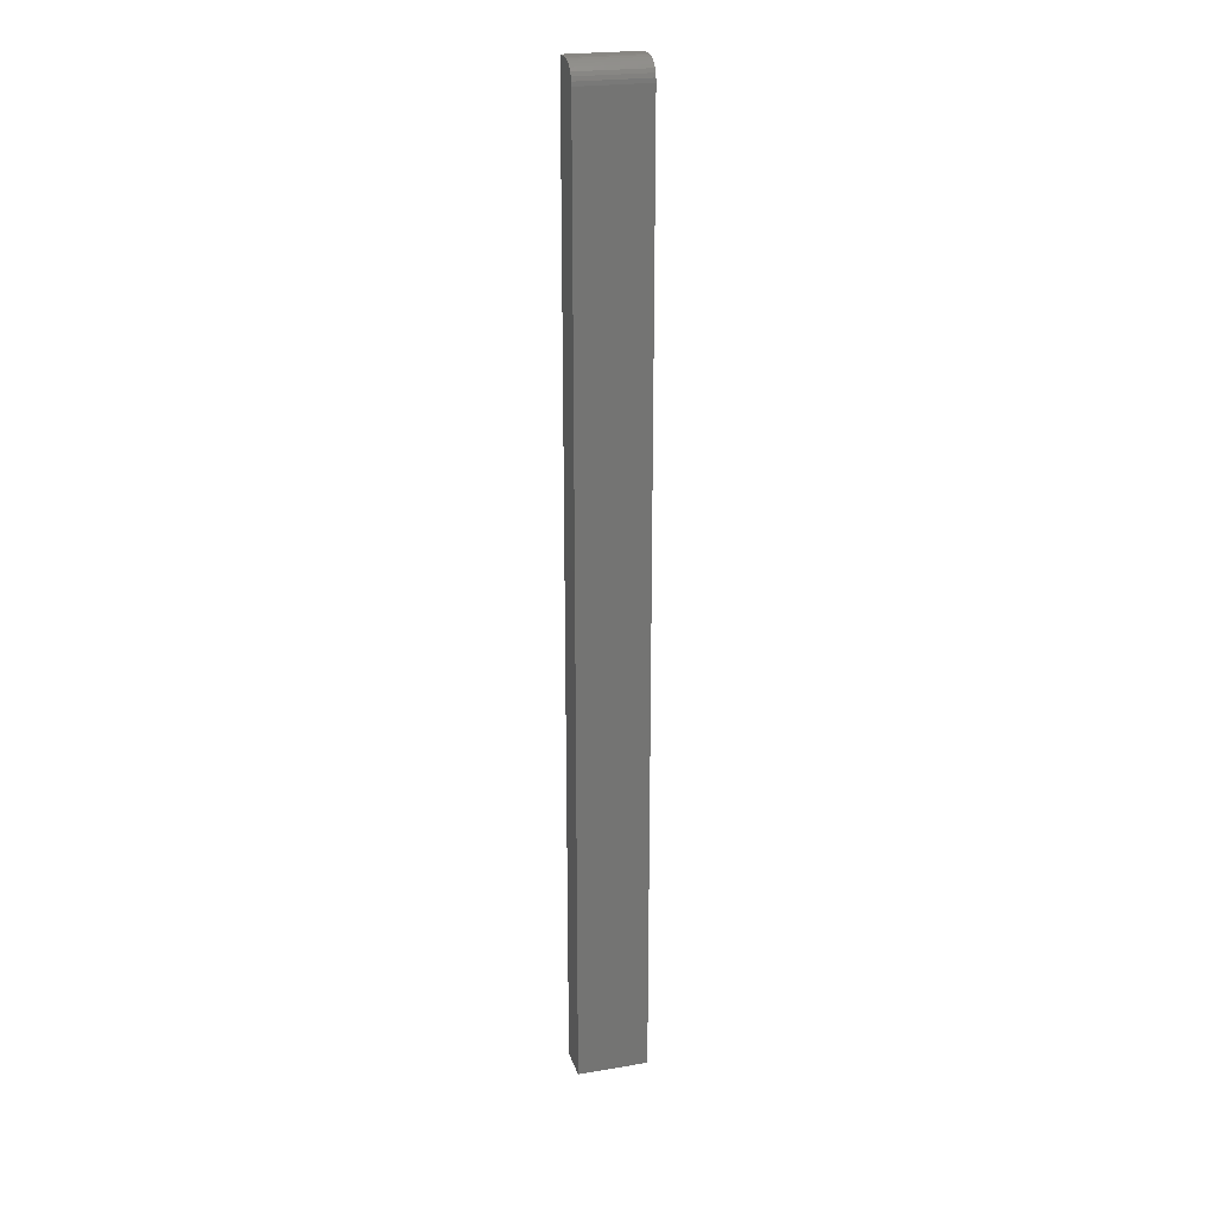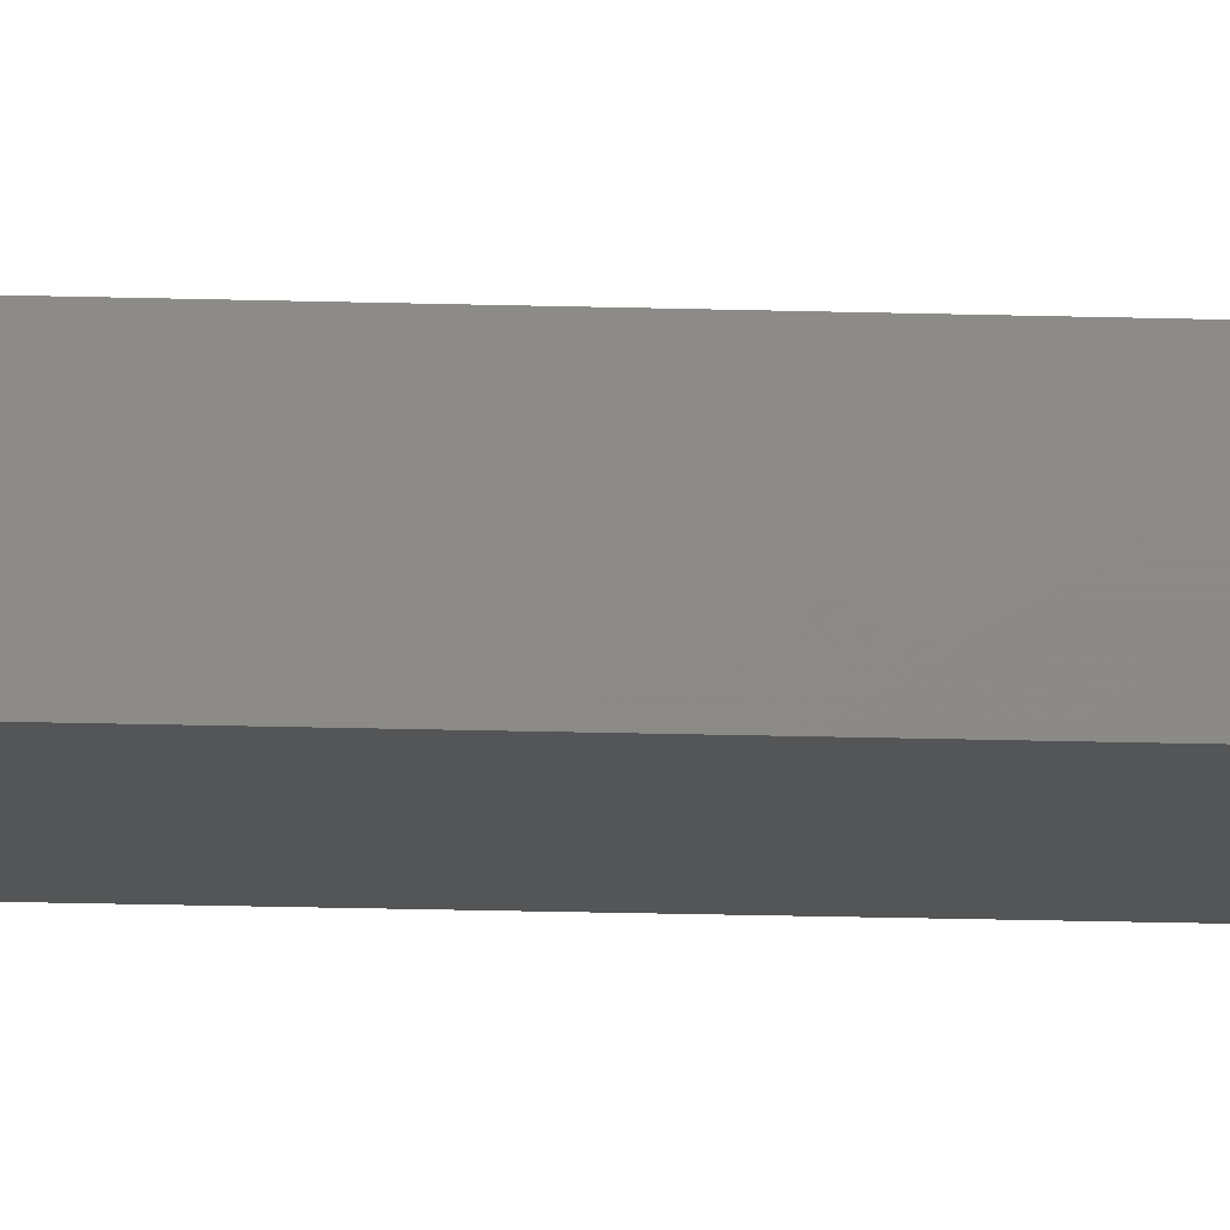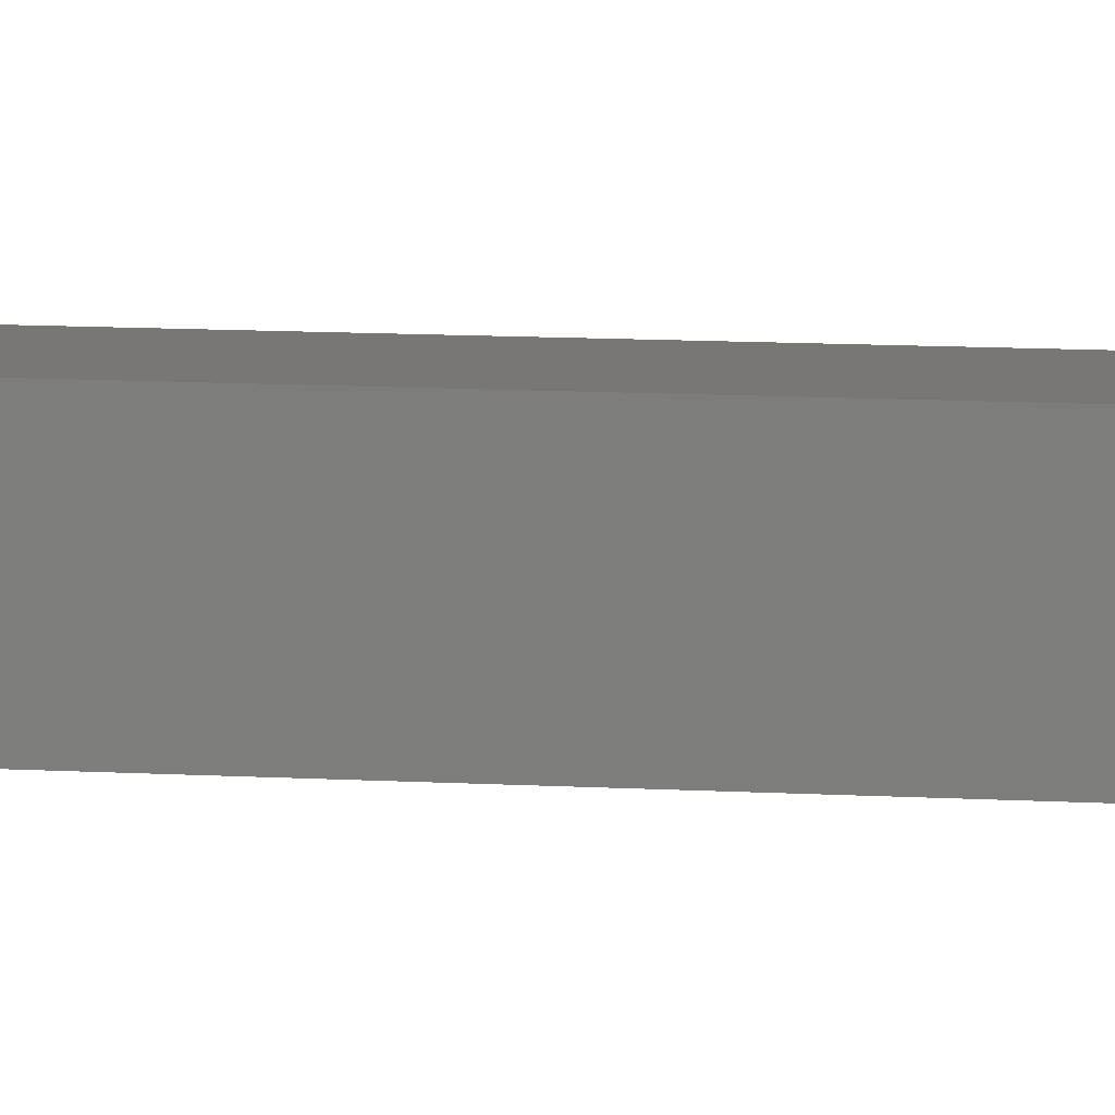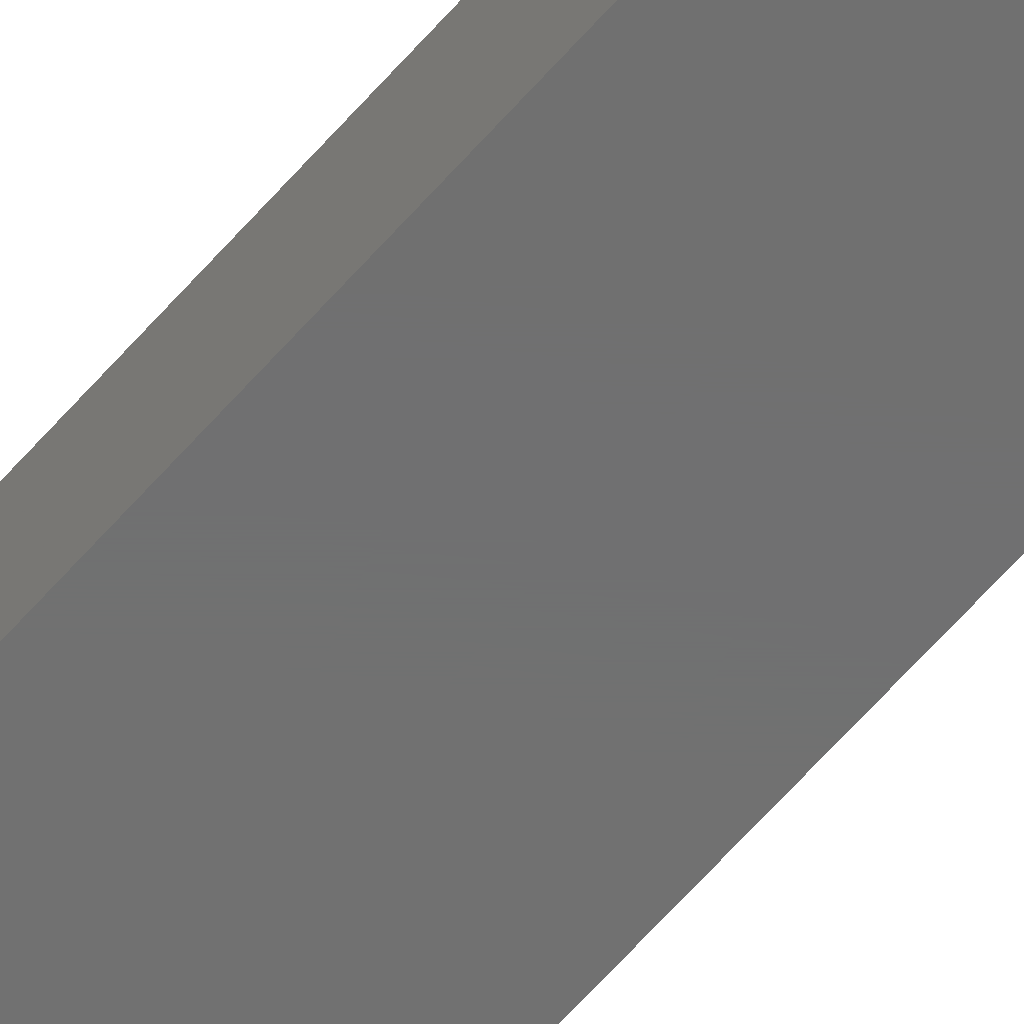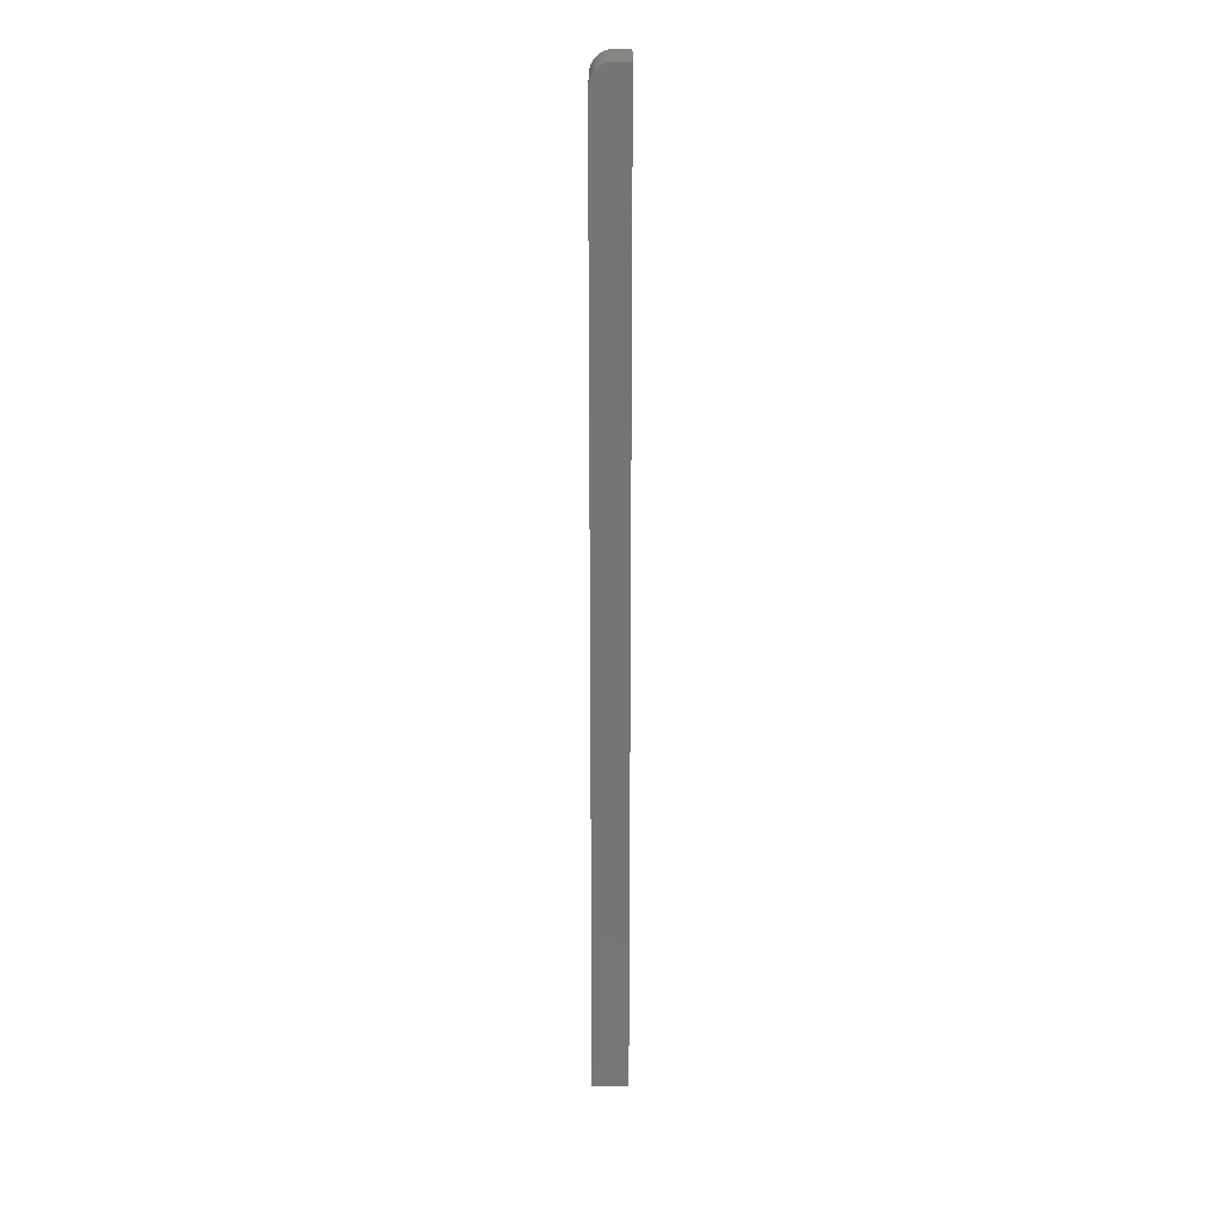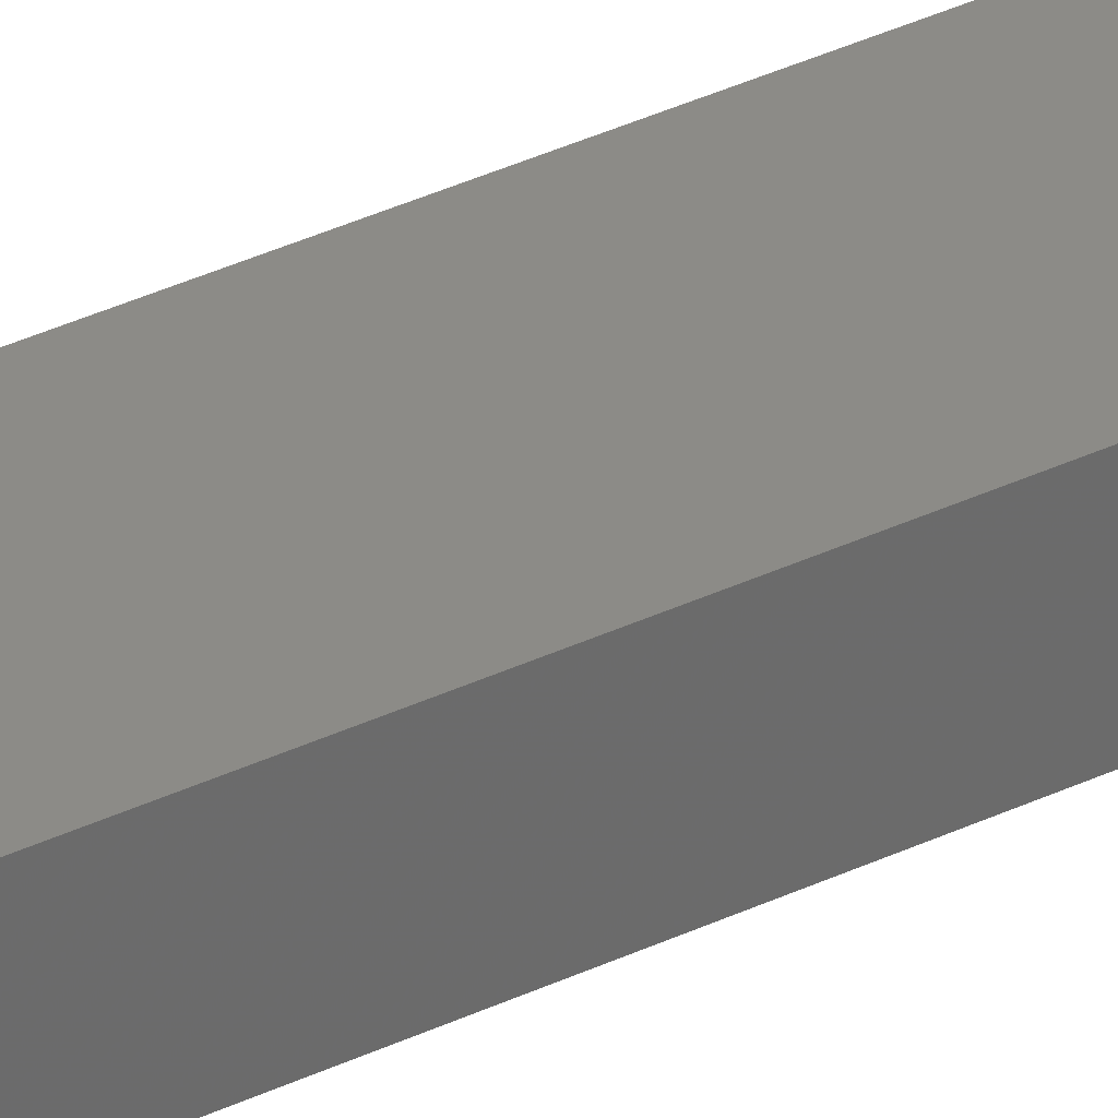
<metadata>
{"format":"stl","ext":"stl","renderer":"f3d","projection":"perspective","resolution":1024,"background":"white","views":[{"elev":23.3,"azim":-15.7,"up":"+Z"},{"elev":-12.7,"azim":85.1,"up":"+Y"},{"elev":4.3,"azim":-70.3,"up":"+Y"},{"elev":-61.8,"azim":139.4,"up":"+Y"},{"elev":22.9,"azim":90.2,"up":"+Z"},{"elev":32.9,"azim":55.9,"up":"+Y"}]}
</metadata>
<code>
# stl→obj: 24 verts, 44 faces
v -0.02344 -3.469e-18 0.75
v 0.03125 -3.469e-18 0.75
v -0.02344 0.01201 0.75
v 0.03125 0.01201 0.75
v -0.02344 -0.008681 0.7474
v -0.02344 -0.003048 0.7497
v -0.02344 -0.005979 0.7488
v -0.02344 -0.01299 0.7431
v -0.02344 -0.01105 0.7454
v -0.02344 -0.01562 0.7344
v -0.02344 0.01201 0
v -0.02344 -0.01562 0
v -0.02344 -0.01532 0.7374
v -0.02344 -0.01444 0.7404
v 0.03125 -0.003048 0.7497
v 0.03125 -0.005979 0.7488
v 0.03125 -0.01105 0.7454
v 0.03125 -0.008681 0.7474
v 0.03125 -0.01299 0.7431
v 0.03125 -0.01444 0.7404
v 0.03125 -0.01532 0.7374
v 0.03125 -0.01562 0.7344
v 0.03125 -0.01562 0
v 0.03125 0.01201 0
f 1 2 3
f 3 2 4
f 1 5 6
f 5 7 6
f 8 9 5
f 10 11 12
f 3 11 10
f 3 10 13
f 3 13 14
f 3 14 8
f 3 8 5
f 3 5 1
f 2 15 16
f 17 16 18
f 4 2 16
f 4 16 17
f 4 17 19
f 4 19 20
f 4 20 21
f 4 21 22
f 4 22 23
f 4 23 24
f 12 23 10
f 10 23 22
f 10 22 13
f 13 22 21
f 13 21 14
f 14 21 20
f 14 20 8
f 8 20 19
f 8 19 9
f 9 19 17
f 9 17 5
f 5 17 18
f 5 18 7
f 7 18 16
f 7 16 6
f 6 16 15
f 6 15 1
f 1 15 2
f 12 11 23
f 23 11 24
f 24 11 4
f 4 11 3

</code>
